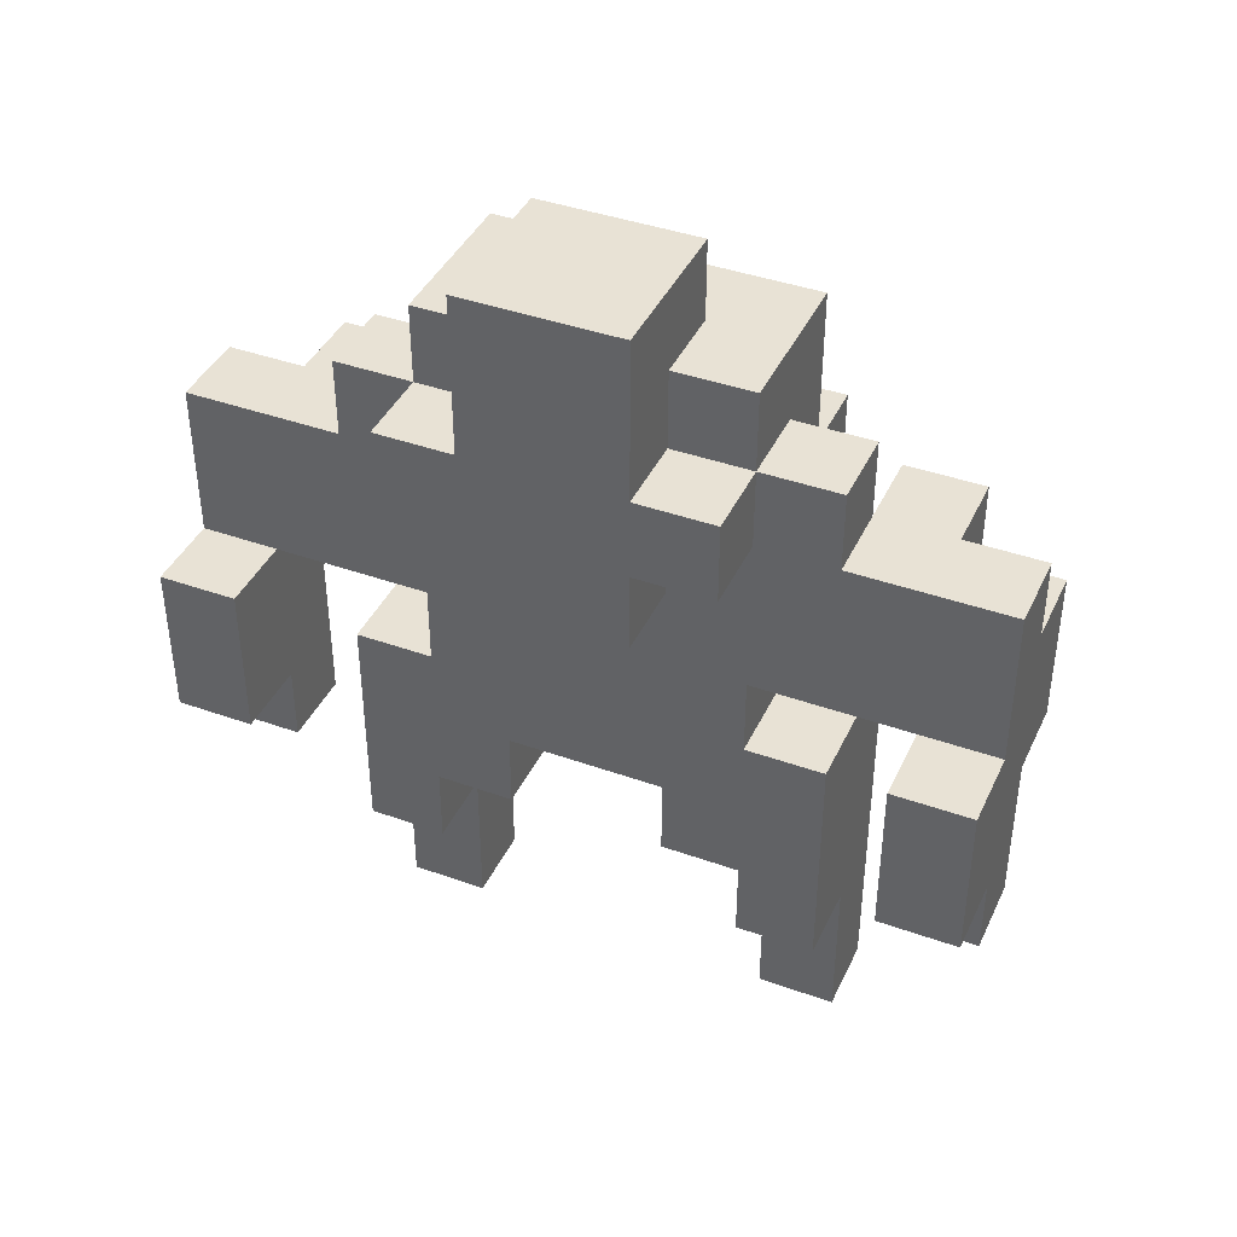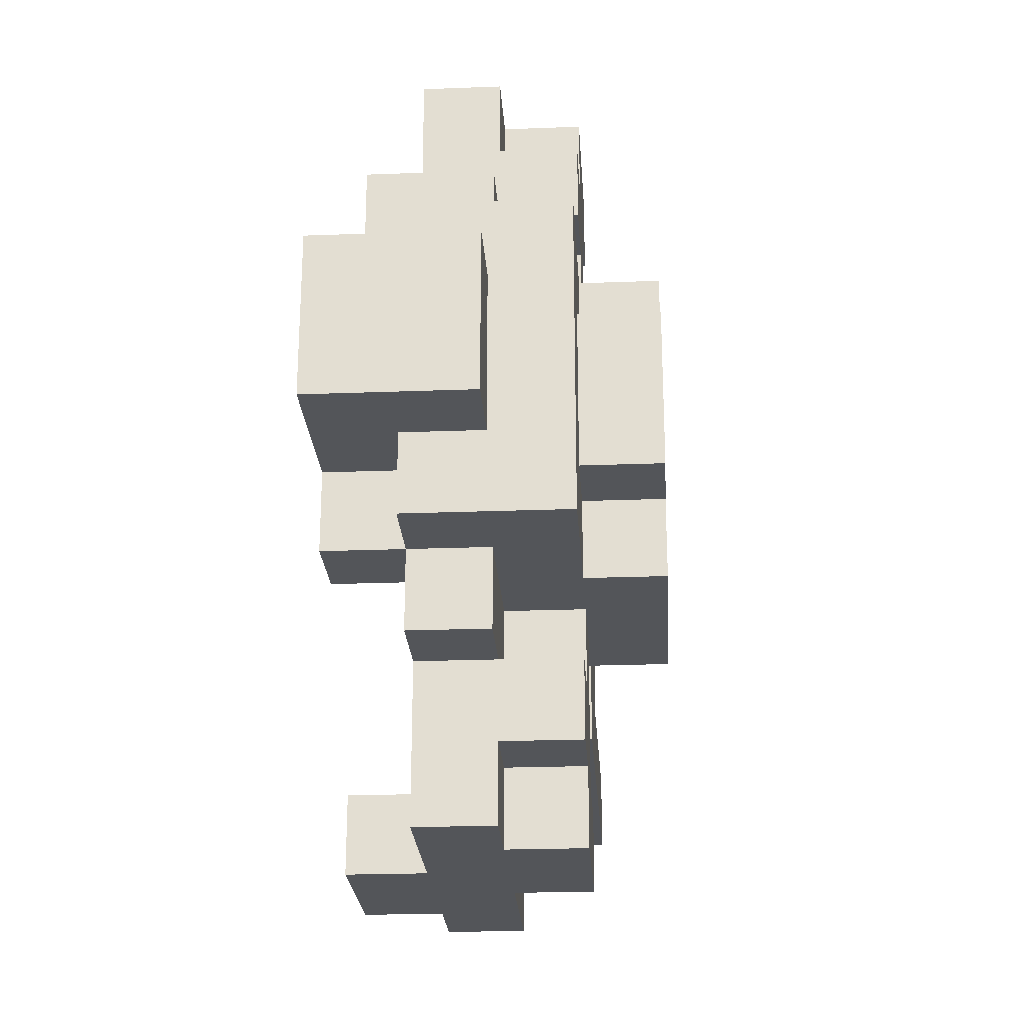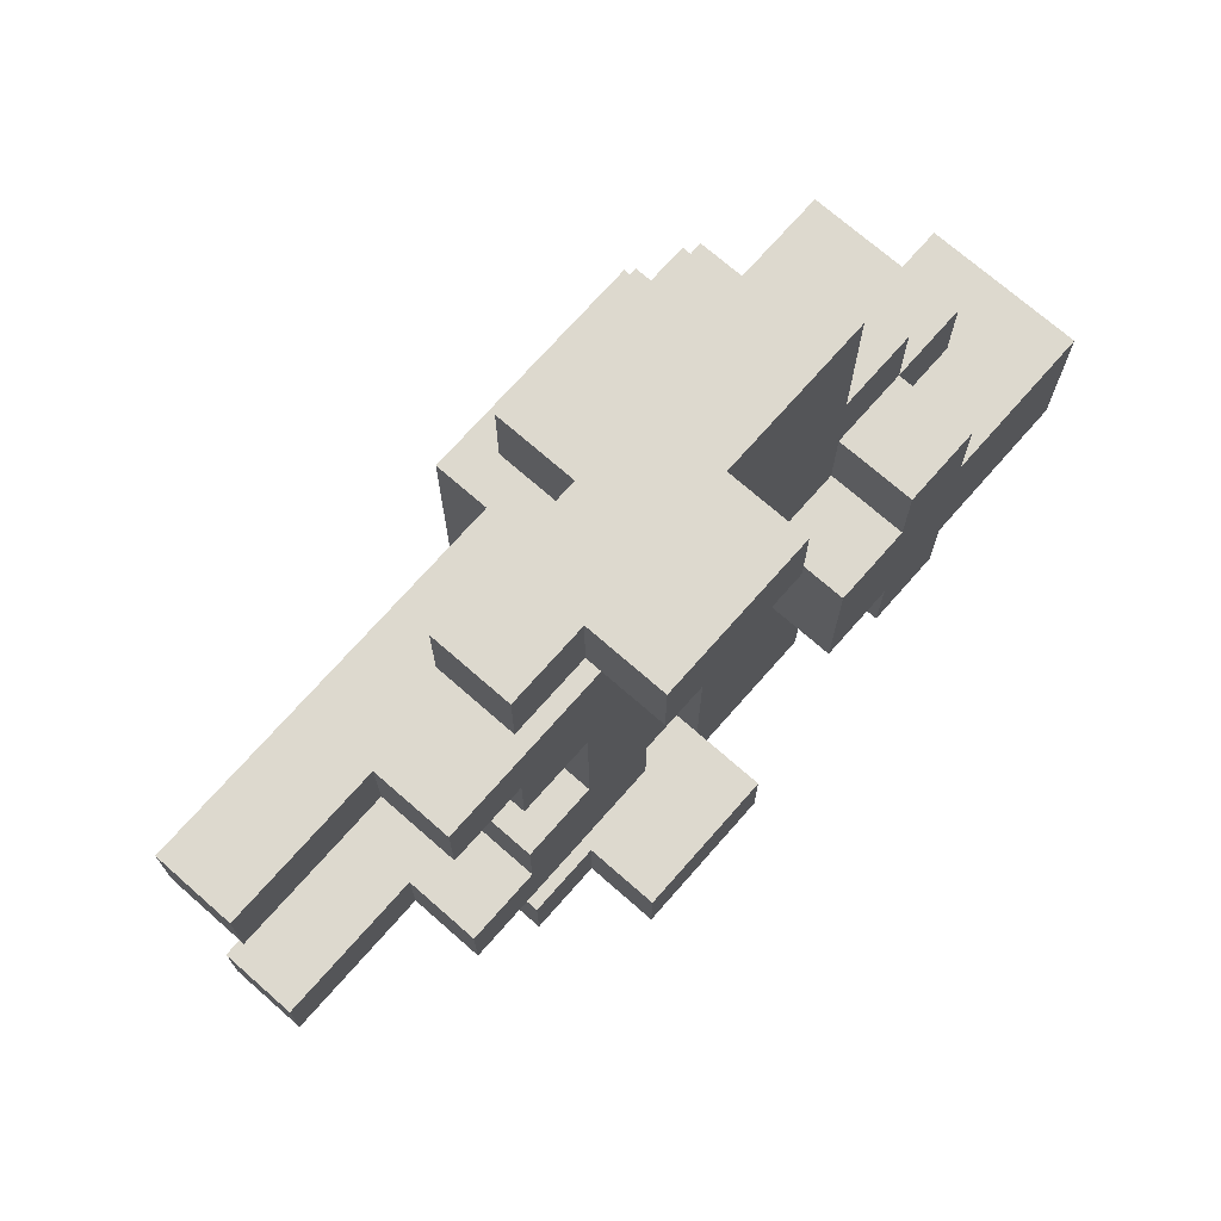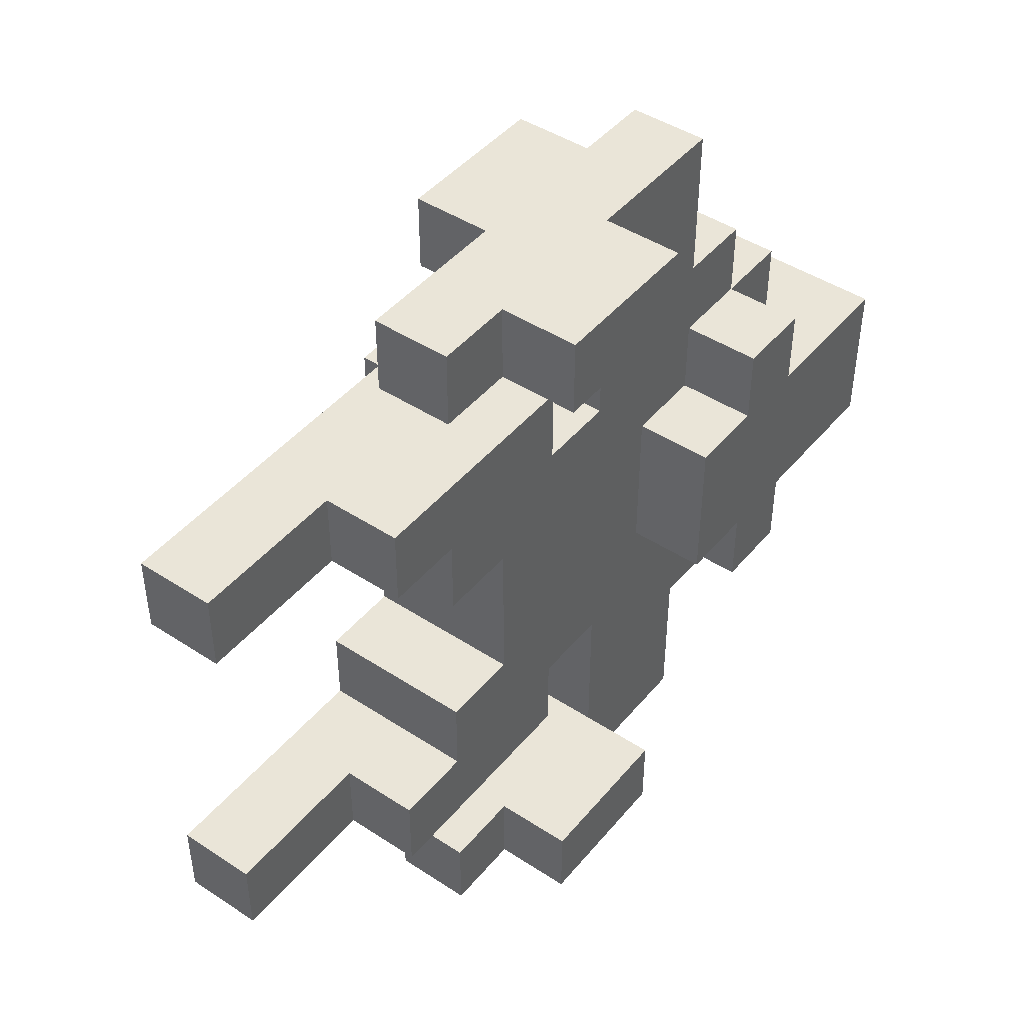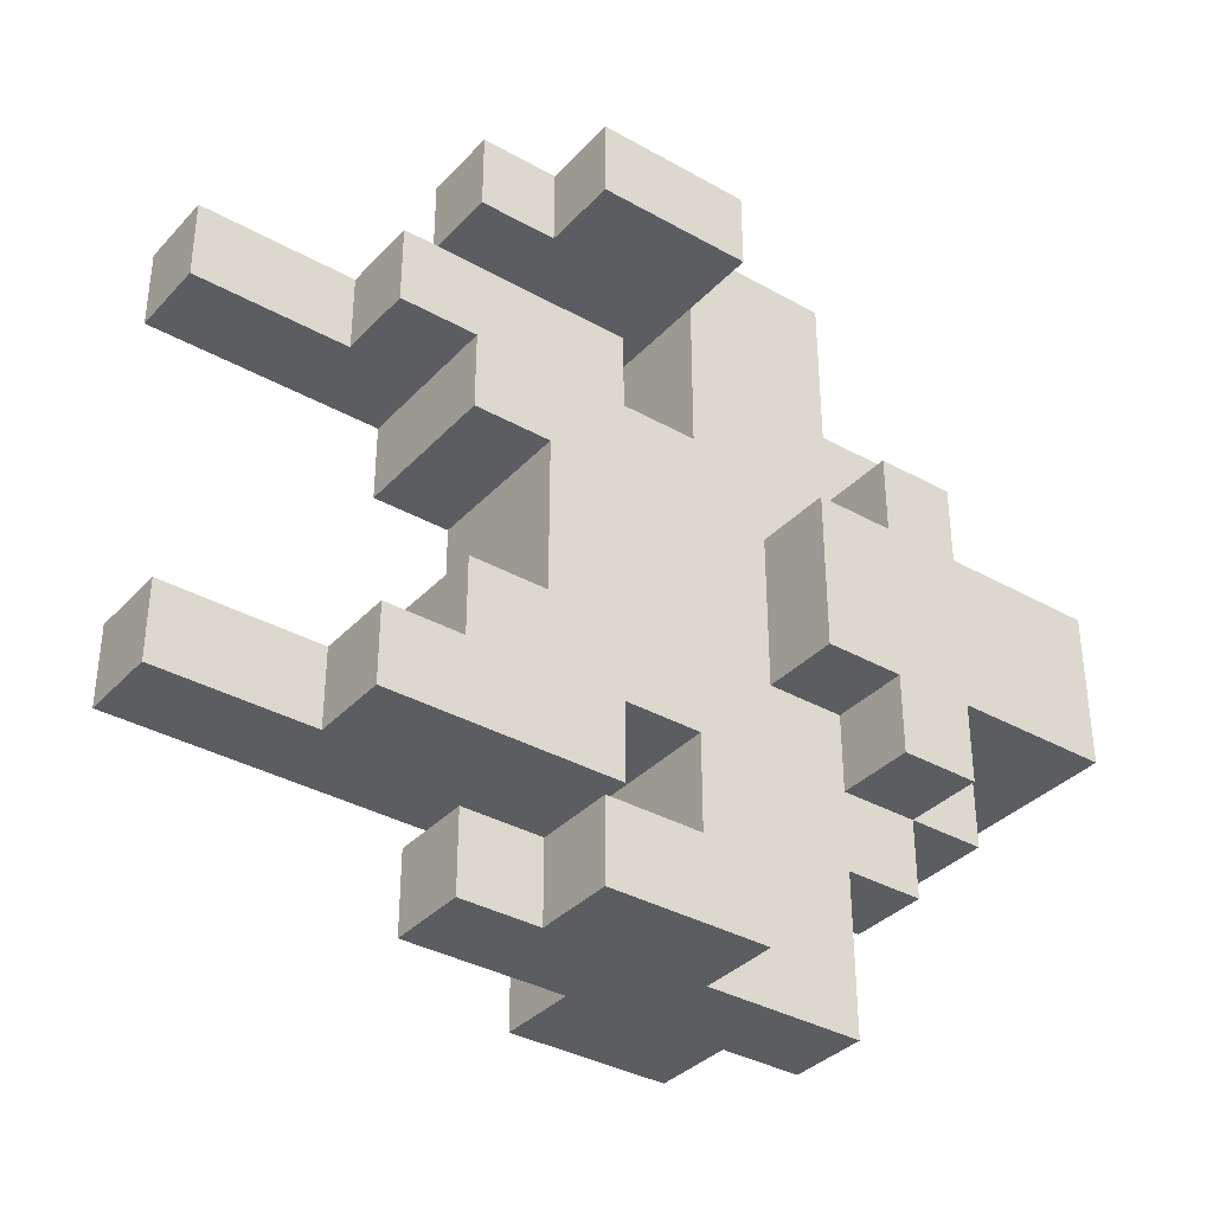
<metadata>
{"format":"obj","ext":"obj","renderer":"f3d","projection":"perspective","resolution":1024,"background":"white","views":[{"elev":40.8,"azim":113.6,"up":"+Y"},{"elev":-24.1,"azim":-176.4,"up":"+Z"},{"elev":71.8,"azim":41.3,"up":"+Z"},{"elev":45.2,"azim":37.1,"up":"+Z"},{"elev":-35.7,"azim":53.4,"up":"+Z"}]}
</metadata>
<code>
v -2 5 2
v -2 5 -2
v -2 6 2
v -2 6 -2
v -2 8 2
v -2 8 1
v -2 8 -1
v -2 8 -2
v -2 9 1
v -2 9 -1
v -1 0 3
v -1 0 2
v -1 0 -2
v -1 0 -3
v -1 1 3
v -1 1 2
v -1 1 -2
v -1 1 -3
v -1 2 3
v -1 2 2
v -1 2 -2
v -1 2 -3
v -1 3 2
v -1 3 1
v -1 3 -1
v -1 3 -2
v -1 4 1
v -1 4 -1
v -1 5 5
v -1 5 4
v -1 5 3
v -1 5 2
v -1 5 -2
v -1 5 -3
v -1 5 -4
v -1 5 -5
v -1 6 4
v -1 6 2
v -1 6 -2
v -1 6 -4
v -1 7 5
v -1 7 4
v -1 7 3
v -1 7 2
v -1 7 -2
v -1 7 -3
v -1 7 -4
v -1 7 -5
v -1 8 4
v -1 8 3
v -1 8 2
v -1 8 1
v -1 8 -1
v -1 8 -2
v -1 8 -3
v -1 8 -4
v -1 9 1
v -1 9 -1
v -1 10 2
v -1 10 -2
v 0 3 5
v 0 3 4
v 0 3 -4
v 0 3 -5
v 0 4 5
v 0 4 4
v 0 4 -4
v 0 4 -5
v 0 5 5
v 0 5 4
v 0 5 -4
v 0 5 -5
v 0 7 5
v 0 7 4
v 0 7 3
v 0 7 2
v 0 7 -2
v 0 7 -3
v 0 7 -4
v 0 7 -5
v 0 8 5
v 0 8 4
v 0 8 3
v 0 8 -3
v 0 8 -4
v 0 8 -5
v 0 9 3
v 0 9 2
v 0 9 -2
v 0 9 -3
v 0 10 1
v 0 10 -1
v 0 11 1
v 0 11 -1
v 0 0 3
v 0 0 2
v 0 0 -2
v 0 0 -3
v 0 1 3
v 0 1 2
v 0 1 -2
v 0 1 -3
v 0 2 3
v 0 2 2
v 0 2 -2
v 0 2 -3
v 1 2 3
v 1 2 2
v 1 2 -2
v 1 2 -3
v 1 3 5
v 1 3 4
v 1 3 2
v 1 3 1
v 1 3 -1
v 1 3 -2
v 1 3 -4
v 1 3 -5
v 1 4 5
v 1 4 4
v 1 4 1
v 1 4 -1
v 1 4 -4
v 1 4 -5
v 1 5 3
v 1 5 2
v 1 5 -2
v 1 5 -3
v 1 6 5
v 1 6 4
v 1 6 2
v 1 6 1
v 1 6 -1
v 1 6 -2
v 1 6 -4
v 1 6 -5
v 1 7 1
v 1 7 -1
v 1 8 5
v 1 8 3
v 1 8 2
v 1 8 1
v 1 8 -1
v 1 8 -2
v 1 8 -3
v 1 8 -5
v 1 9 3
v 1 9 2
v 1 9 1
v 1 9 -1
v 1 9 -2
v 1 9 -3
v 1 10 2
v 1 10 1
v 1 10 -1
v 1 10 -2
v 2 4 5
v 2 4 4
v 2 4 -4
v 2 4 -5
v 2 6 5
v 2 6 4
v 2 6 -4
v 2 6 -5
v 2 7 1
v 2 7 -1
v 2 8 2
v 2 8 1
v 2 8 -1
v 2 8 -2
v 2 9 2
v 2 9 1
v 2 9 -1
v 2 9 -2
v 2 10 1
v 2 10 -1
v 2 11 1
v 2 11 -1
v -1 5 5
v -1 7 5
v 0 3 5
v 0 4 5
v 0 5 5
v 0 7 5
v 0 8 5
v 1 3 5
v 1 4 5
v 1 6 5
v 1 8 5
v 2 4 5
v 2 6 5
v -1 7 4
v -1 8 4
v 0 7 4
v 0 8 4
v -1 0 3
v -1 1 3
v -1 2 3
v -1 5 3
v 0 0 3
v 0 1 3
v 0 2 3
v 0 8 3
v 0 9 3
v 1 2 3
v 1 5 3
v 1 8 3
v 1 9 3
v -2 5 2
v -2 6 2
v -2 8 2
v -1 5 2
v -1 6 2
v -1 7 2
v -1 8 2
v -1 10 2
v 0 5 2
v 0 6 2
v 0 7 2
v 0 9 2
v 1 5 2
v 1 6 2
v 1 8 2
v 1 9 2
v 1 10 2
v 2 8 2
v 2 9 2
v -2 8 1
v -2 9 1
v -1 8 1
v -1 9 1
v 0 10 1
v 0 11 1
v 1 7 1
v 1 8 1
v 1 9 1
v 1 10 1
v 2 7 1
v 2 8 1
v 2 9 1
v 2 10 1
v 2 11 1
v -1 3 -1
v -1 4 -1
v 1 3 -1
v 1 4 -1
v -1 0 -2
v -1 1 -2
v -1 2 -2
v -1 3 -2
v 0 0 -2
v 0 1 -2
v 0 2 -2
v 1 2 -2
v 1 3 -2
v -1 7 -3
v -1 8 -3
v 0 7 -3
v 0 8 -3
v -1 5 -4
v -1 6 -4
v 0 3 -4
v 0 4 -4
v 0 5 -4
v 1 3 -4
v 1 4 -4
v 1 6 -4
v 2 4 -4
v 2 6 -4
v -1 5 4
v -1 6 4
v 0 3 4
v 0 4 4
v 0 5 4
v 1 3 4
v 1 4 4
v 1 6 4
v 2 4 4
v 2 6 4
v -1 7 3
v -1 8 3
v 0 7 3
v 0 8 3
v -1 0 2
v -1 1 2
v -1 2 2
v -1 3 2
v 0 0 2
v 0 1 2
v 0 2 2
v 1 2 2
v 1 3 2
v -1 3 1
v -1 4 1
v 1 3 1
v 1 4 1
v -2 8 -1
v -2 9 -1
v -1 8 -1
v -1 9 -1
v 0 10 -1
v 0 11 -1
v 1 7 -1
v 1 8 -1
v 1 9 -1
v 1 10 -1
v 2 7 -1
v 2 8 -1
v 2 9 -1
v 2 10 -1
v 2 11 -1
v -2 5 -2
v -2 6 -2
v -2 8 -2
v -1 5 -2
v -1 6 -2
v -1 7 -2
v -1 8 -2
v -1 10 -2
v 0 5 -2
v 0 6 -2
v 0 7 -2
v 0 9 -2
v 1 5 -2
v 1 6 -2
v 1 8 -2
v 1 9 -2
v 1 10 -2
v 2 8 -2
v 2 9 -2
v -1 0 -3
v -1 1 -3
v -1 2 -3
v -1 5 -3
v 0 0 -3
v 0 1 -3
v 0 2 -3
v 0 8 -3
v 0 9 -3
v 1 2 -3
v 1 5 -3
v 1 8 -3
v 1 9 -3
v -1 7 -4
v -1 8 -4
v 0 7 -4
v 0 8 -4
v -1 5 -5
v -1 7 -5
v 0 3 -5
v 0 4 -5
v 0 5 -5
v 0 7 -5
v 0 8 -5
v 1 3 -5
v 1 4 -5
v 1 6 -5
v 1 8 -5
v 2 4 -5
v 2 6 -5
v -1 0 3
v 0 0 3
v -1 0 2
v 0 0 2
v -1 0 -2
v 0 0 -2
v -1 0 -3
v 0 0 -3
v 0 2 3
v 1 2 3
v 0 2 2
v 1 2 2
v 0 2 -2
v 1 2 -2
v 0 2 -3
v 1 2 -3
v 0 3 5
v 1 3 5
v 0 3 4
v 1 3 4
v -1 3 2
v 1 3 2
v -1 3 1
v 1 3 1
v -1 3 -1
v 1 3 -1
v -1 3 -2
v 1 3 -2
v 0 3 -4
v 1 3 -4
v 0 3 -5
v 1 3 -5
v 1 4 5
v 2 4 5
v 1 4 4
v 2 4 4
v -1 4 1
v 1 4 1
v -1 4 -1
v 1 4 -1
v 1 4 -4
v 2 4 -4
v 1 4 -5
v 2 4 -5
v -1 5 5
v 0 5 5
v -1 5 4
v 0 5 4
v -2 5 2
v -1 5 2
v -2 5 -2
v -1 5 -2
v -1 5 -4
v 0 5 -4
v -1 5 -5
v 0 5 -5
v -1 6 4
v 1 6 4
v -1 6 2
v 0 6 2
v 1 6 2
v -1 6 -2
v 0 6 -2
v 1 6 -2
v -1 6 -4
v 1 6 -4
v 1 7 1
v 2 7 1
v 1 7 -1
v 2 7 -1
v 1 8 2
v 2 8 2
v 1 8 1
v 2 8 1
v 1 8 -1
v 2 8 -1
v 1 8 -2
v 2 8 -2
v -1 5 3
v 1 5 3
v -1 5 2
v 0 5 2
v 1 5 2
v -1 5 -2
v 0 5 -2
v 1 5 -2
v -1 5 -3
v 1 5 -3
v 1 6 5
v 2 6 5
v 1 6 4
v 2 6 4
v 1 6 -4
v 2 6 -4
v 1 6 -5
v 2 6 -5
v -1 7 5
v 0 7 5
v -1 7 4
v 0 7 4
v -1 7 3
v 0 7 3
v -1 7 2
v 0 7 2
v -1 7 -2
v 0 7 -2
v -1 7 -3
v 0 7 -3
v -1 7 -4
v 0 7 -4
v -1 7 -5
v 0 7 -5
v 0 8 5
v 1 8 5
v -1 8 4
v 0 8 4
v -1 8 3
v 0 8 3
v 1 8 3
v -2 8 2
v -1 8 2
v -2 8 1
v -1 8 1
v -2 8 -1
v -1 8 -1
v -2 8 -2
v -1 8 -2
v -1 8 -3
v 0 8 -3
v 1 8 -3
v -1 8 -4
v 0 8 -4
v 0 8 -5
v 1 8 -5
v 0 9 3
v 1 9 3
v 0 9 2
v 1 9 2
v 2 9 2
v -2 9 1
v -1 9 1
v 1 9 1
v 2 9 1
v -2 9 -1
v -1 9 -1
v 1 9 -1
v 2 9 -1
v 0 9 -2
v 1 9 -2
v 2 9 -2
v 0 9 -3
v 1 9 -3
v -1 10 2
v 1 10 2
v 0 10 1
v 1 10 1
v 0 10 -1
v 1 10 -1
v -1 10 -2
v 1 10 -2
v 0 11 1
v 2 11 1
v 0 11 -1
v 2 11 -1
f 3 2 1
f 4 2 3
f 5 4 3
f 6 4 5
f 7 4 6
f 8 4 7
f 9 7 6
f 10 7 9
f 15 12 11
f 16 12 15
f 17 14 13
f 18 14 17
f 19 16 15
f 20 16 19
f 21 18 17
f 22 18 21
f 23 20 19
f 26 22 21
f 27 24 23
f 28 26 25
f 31 27 23
f 31 23 19
f 31 28 27
f 32 28 31
f 33 26 28
f 33 28 32
f 33 22 26
f 34 22 33
f 37 30 29
f 40 36 35
f 41 38 37
f 41 37 29
f 42 38 41
f 43 38 42
f 44 38 43
f 45 40 39
f 46 40 45
f 47 36 40
f 47 40 46
f 48 36 47
f 49 43 42
f 50 43 49
f 55 47 46
f 56 47 55
f 57 52 51
f 58 54 53
f 59 57 51
f 59 58 57
f 60 54 58
f 60 58 59
f 65 62 61
f 66 62 65
f 67 64 63
f 68 64 67
f 69 66 65
f 70 66 69
f 71 68 67
f 72 68 71
f 81 74 73
f 82 74 81
f 83 76 75
f 84 78 77
f 85 80 79
f 86 80 85
f 87 76 83
f 88 76 87
f 89 84 77
f 90 84 89
f 93 92 91
f 94 92 93
f 95 96 99
f 99 96 100
f 97 98 101
f 101 98 102
f 99 100 103
f 103 100 104
f 101 102 105
f 105 102 106
f 107 108 113
f 109 110 116
f 111 112 119
f 119 112 120
f 113 114 121
f 115 116 122
f 117 118 123
f 123 118 124
f 121 122 125
f 107 113 125
f 113 121 125
f 125 122 126
f 122 116 127
f 126 122 127
f 116 110 127
f 127 110 128
f 126 127 131
f 131 127 132
f 132 127 133
f 133 127 134
f 129 130 137
f 130 131 137
f 131 132 137
f 132 133 137
f 133 134 138
f 137 133 138
f 135 136 138
f 134 135 138
f 129 137 139
f 139 137 140
f 140 137 141
f 141 137 142
f 138 136 143
f 143 136 144
f 144 136 145
f 145 136 146
f 140 141 147
f 147 141 148
f 144 145 151
f 151 145 152
f 148 149 153
f 153 149 154
f 150 151 155
f 155 151 156
f 157 158 161
f 161 158 162
f 159 160 163
f 163 160 164
f 165 166 168
f 168 166 169
f 167 168 171
f 168 169 172
f 171 168 172
f 169 170 173
f 172 169 173
f 173 170 174
f 172 173 175
f 175 173 176
f 175 176 177
f 177 176 178
f 183 180 179
f 184 180 183
f 186 182 181
f 187 185 184
f 187 182 186
f 187 183 182
f 187 184 183
f 188 185 187
f 189 185 188
f 190 188 187
f 191 188 190
f 194 193 192
f 195 193 194
f 200 197 196
f 201 198 197
f 201 197 200
f 202 199 198
f 202 198 201
f 205 199 202
f 206 199 205
f 207 204 203
f 208 204 207
f 212 210 209
f 213 211 210
f 213 210 212
f 214 211 213
f 215 211 214
f 217 213 212
f 218 213 217
f 219 216 215
f 219 215 214
f 220 216 219
f 221 218 217
f 222 218 221
f 224 216 220
f 225 216 224
f 226 224 223
f 227 224 226
f 230 229 228
f 231 229 230
f 237 233 232
f 238 235 234
f 239 235 238
f 240 237 236
f 241 233 237
f 241 237 240
f 242 233 241
f 245 244 243
f 246 244 245
f 251 248 247
f 252 249 248
f 252 248 251
f 253 250 249
f 253 249 252
f 254 250 253
f 255 250 254
f 258 257 256
f 259 257 258
f 264 261 260
f 265 263 262
f 266 264 263
f 266 263 265
f 267 261 264
f 267 264 266
f 268 267 266
f 269 267 268
f 270 271 274
f 272 273 275
f 273 274 276
f 275 273 276
f 274 271 277
f 276 274 277
f 276 277 278
f 278 277 279
f 280 281 282
f 282 281 283
f 284 285 288
f 285 286 289
f 288 285 289
f 286 287 290
f 289 286 290
f 290 287 291
f 291 287 292
f 293 294 295
f 295 294 296
f 297 298 299
f 299 298 300
f 301 302 306
f 303 304 307
f 307 304 308
f 305 306 309
f 306 302 310
f 309 306 310
f 310 302 311
f 312 313 315
f 313 314 316
f 315 313 316
f 316 314 317
f 317 314 318
f 315 316 320
f 320 316 321
f 318 319 322
f 317 318 322
f 322 319 323
f 320 321 324
f 324 321 325
f 323 319 327
f 327 319 328
f 326 327 329
f 329 327 330
f 331 332 335
f 332 333 336
f 335 332 336
f 333 334 337
f 336 333 337
f 337 334 340
f 340 334 341
f 338 339 342
f 342 339 343
f 344 345 346
f 346 345 347
f 348 349 352
f 352 349 353
f 350 351 355
f 353 354 356
f 355 351 356
f 351 352 356
f 352 353 356
f 356 354 357
f 357 354 358
f 356 357 359
f 359 357 360
f 363 362 361
f 364 362 363
f 367 366 365
f 368 366 367
f 371 370 369
f 372 370 371
f 375 374 373
f 376 374 375
f 379 378 377
f 380 378 379
f 383 382 381
f 384 382 383
f 387 386 385
f 388 386 387
f 391 390 389
f 392 390 391
f 395 394 393
f 396 394 395
f 399 398 397
f 400 398 399
f 403 402 401
f 404 402 403
f 407 406 405
f 408 406 407
f 411 410 409
f 412 410 411
f 415 414 413
f 416 414 415
f 419 418 417
f 420 418 419
f 421 418 420
f 425 423 422
f 425 424 423
f 426 424 425
f 429 428 427
f 430 428 429
f 433 432 431
f 434 432 433
f 437 436 435
f 438 436 437
f 439 440 441
f 441 440 442
f 442 440 443
f 444 445 447
f 445 446 447
f 447 446 448
f 449 450 451
f 451 450 452
f 453 454 455
f 455 454 456
f 457 458 459
f 459 458 460
f 461 462 463
f 463 462 464
f 465 466 467
f 467 466 468
f 469 470 471
f 471 470 472
f 473 474 476
f 475 476 477
f 476 474 478
f 477 476 478
f 478 474 479
f 480 481 482
f 482 481 483
f 484 485 486
f 486 485 487
f 488 489 491
f 489 490 491
f 491 490 492
f 492 490 493
f 493 490 494
f 495 496 497
f 497 496 498
f 498 499 502
f 502 499 503
f 500 501 504
f 504 501 505
f 506 507 509
f 509 507 510
f 508 509 511
f 511 509 512
f 513 514 515
f 515 514 516
f 513 515 517
f 513 517 519
f 517 518 519
f 519 518 520
f 521 522 523
f 523 522 524

</code>
